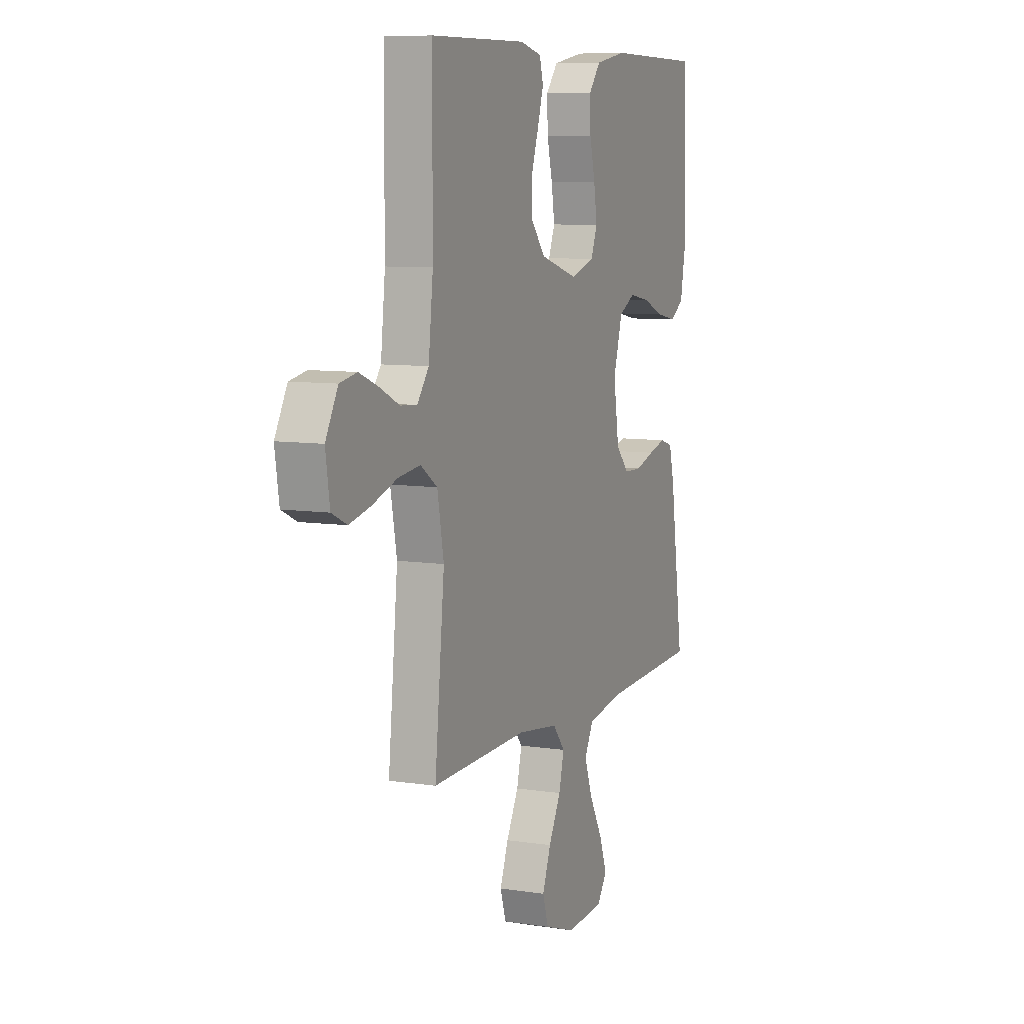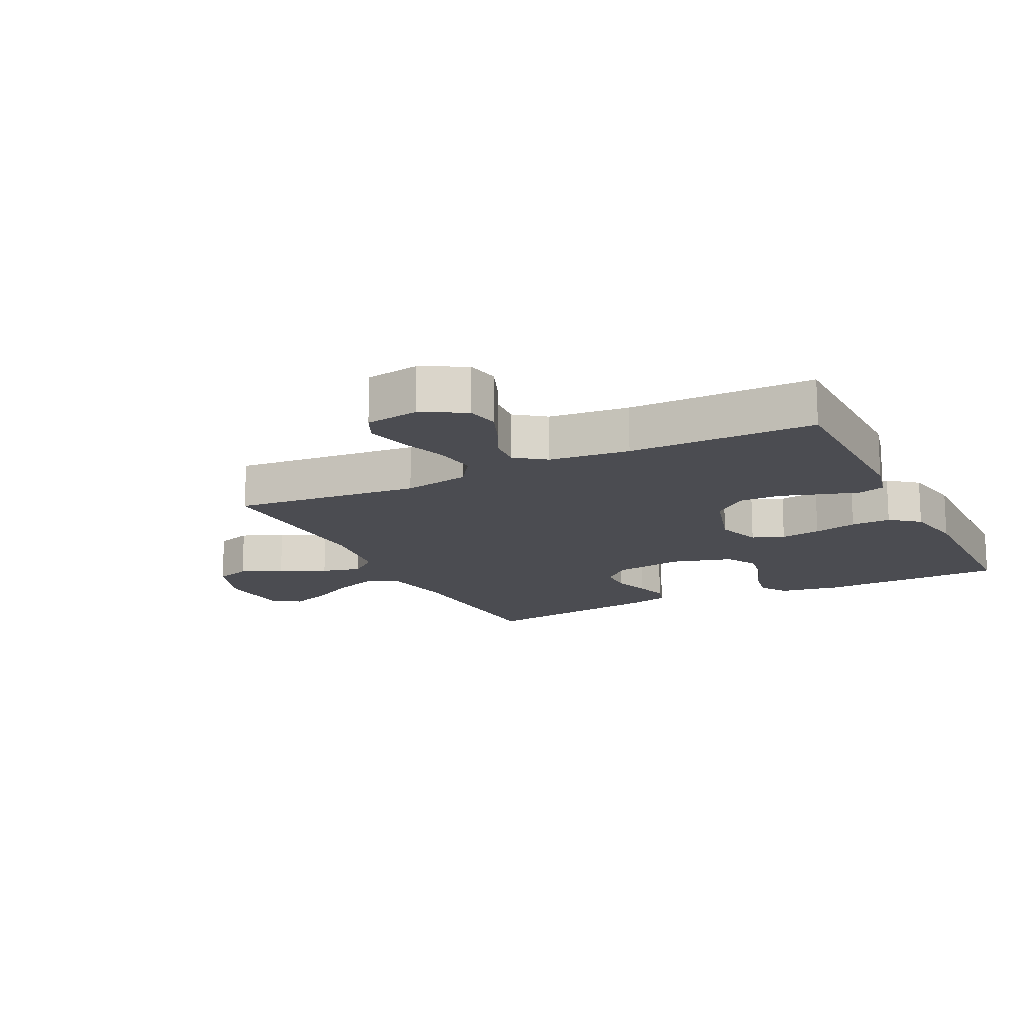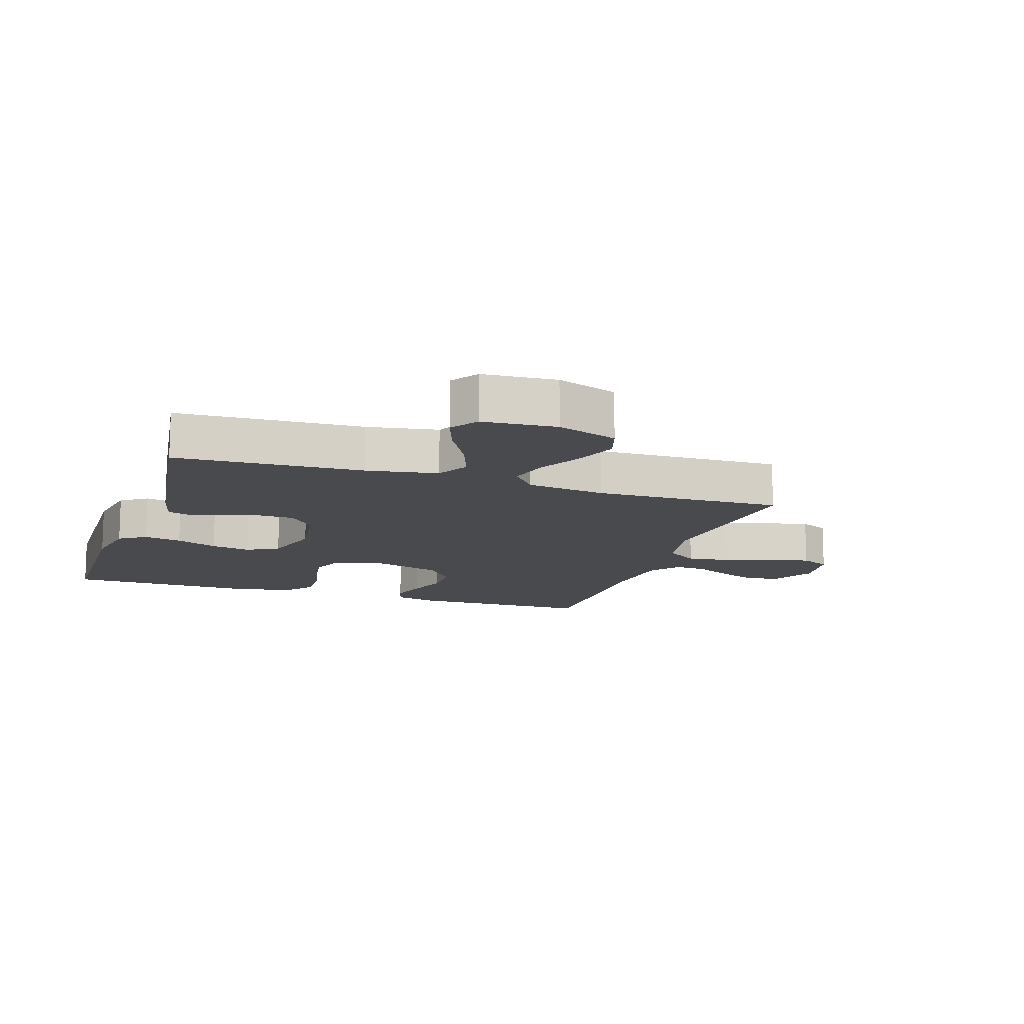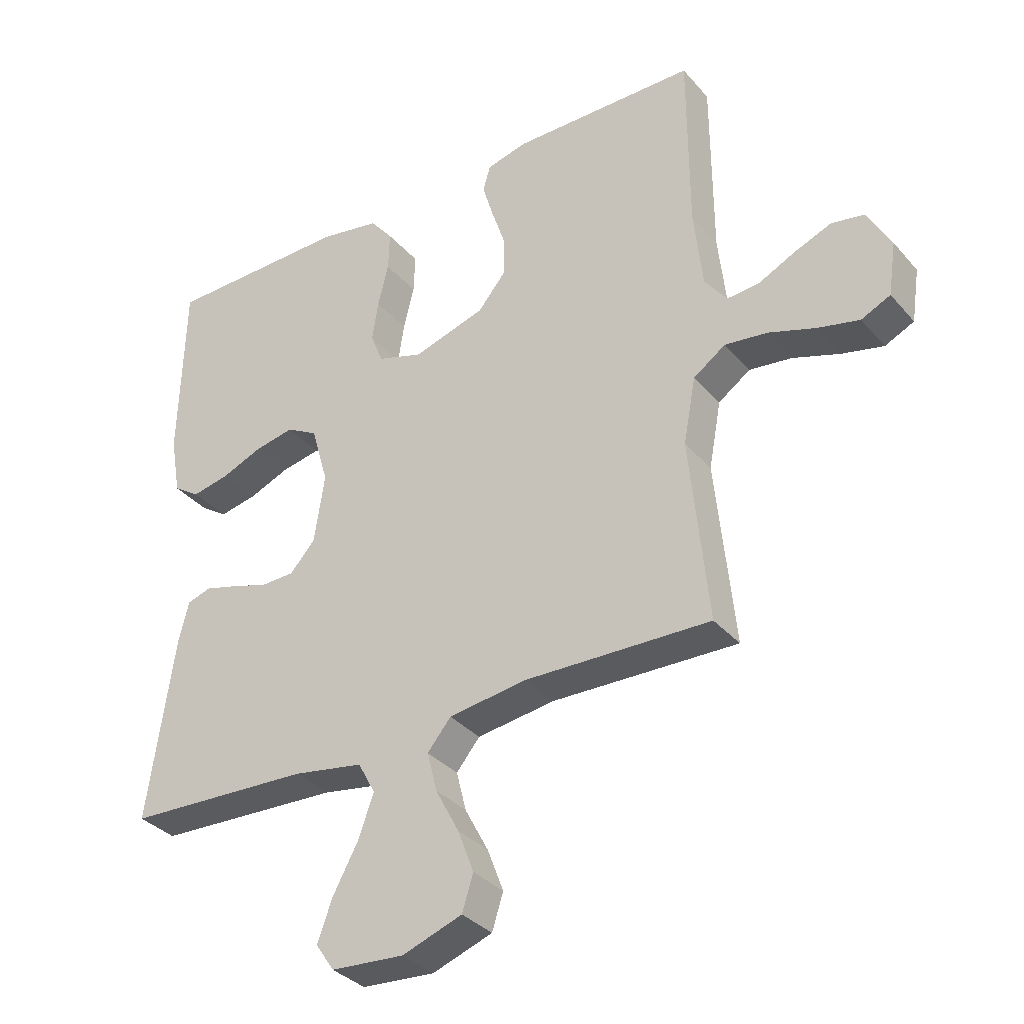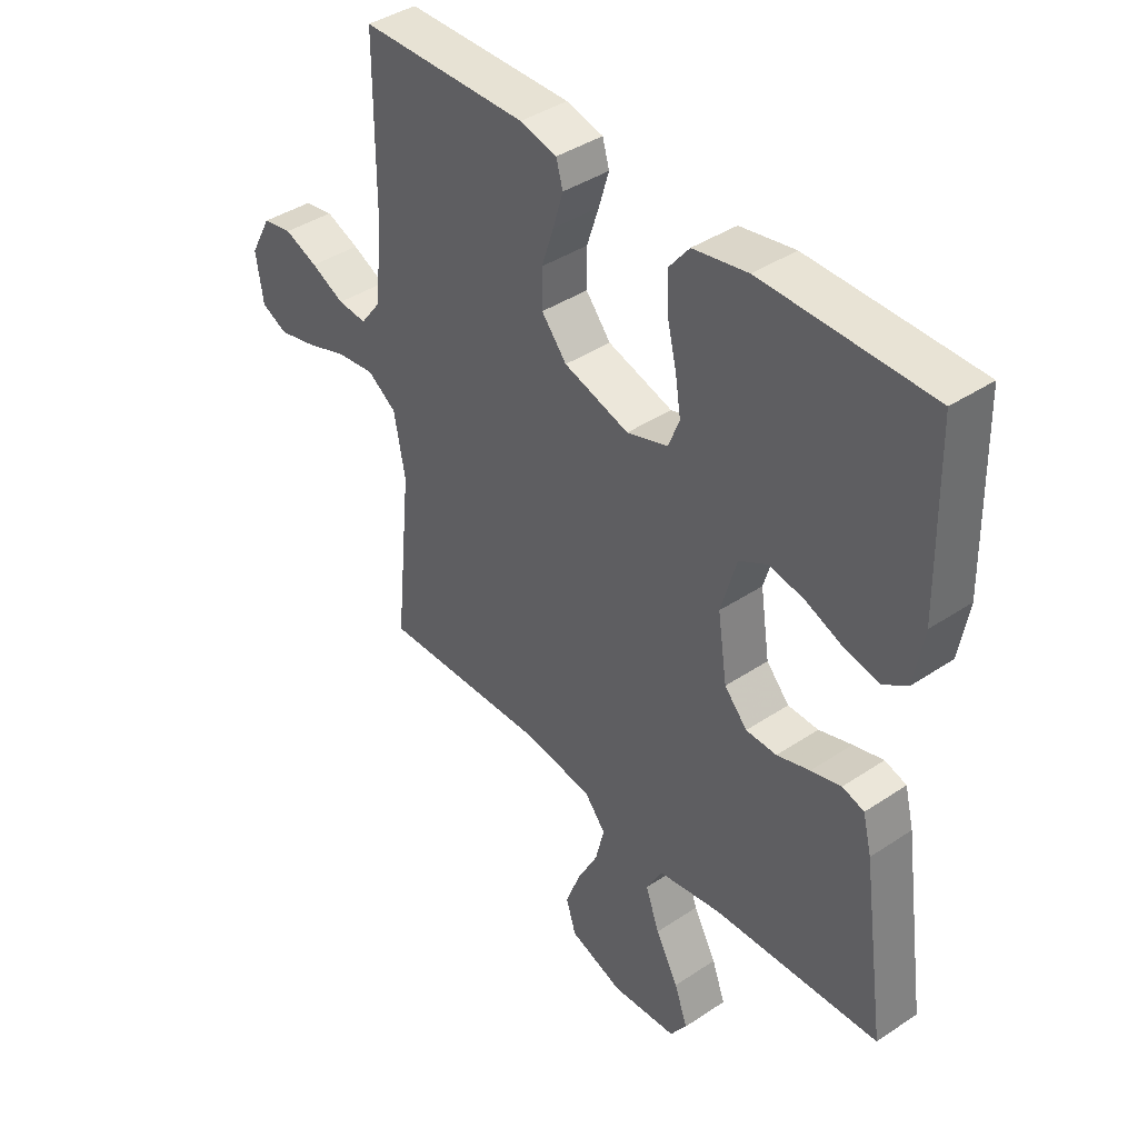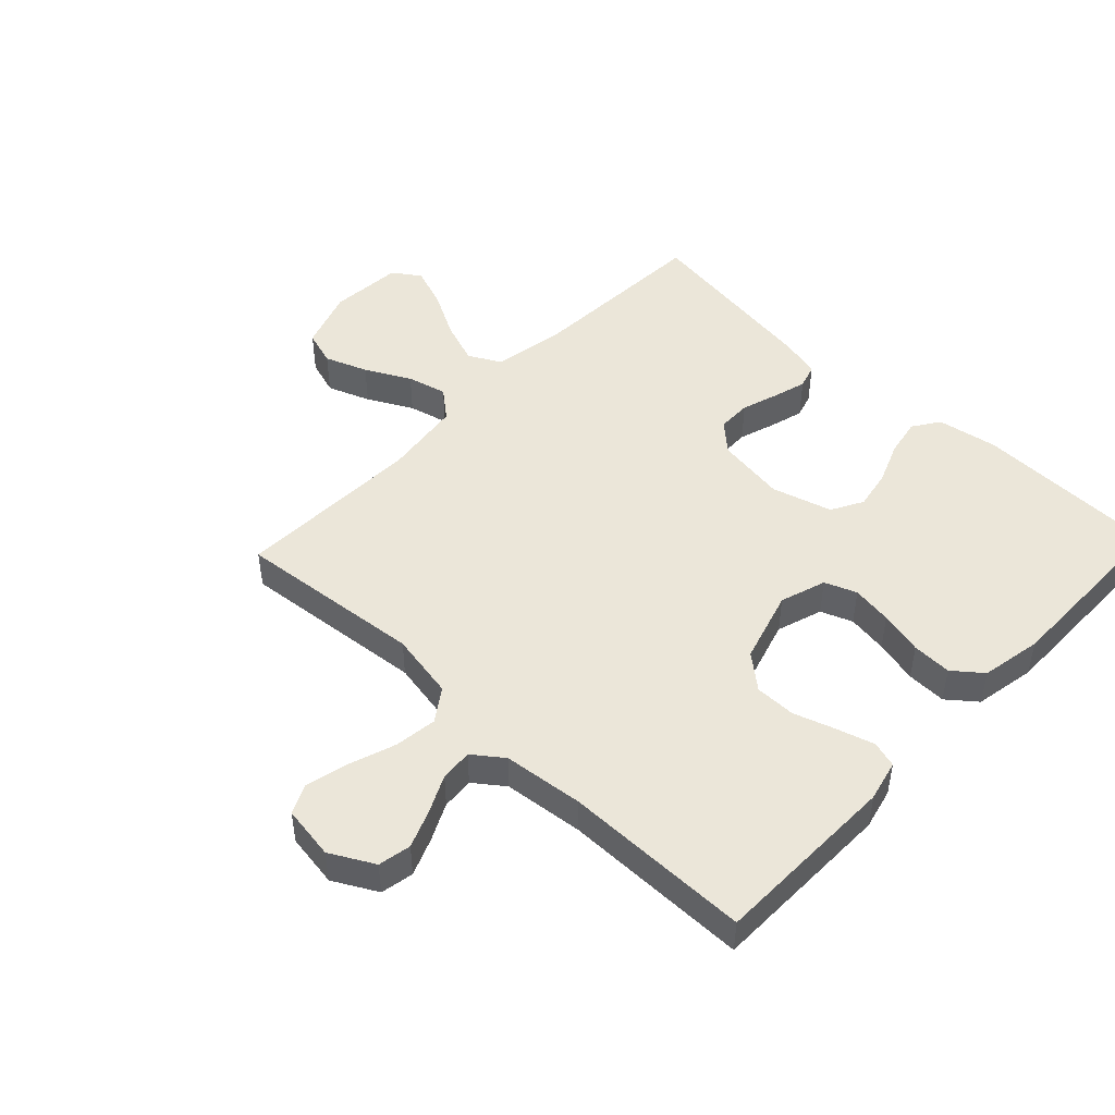
<metadata>
{"format":"obj","ext":"obj","renderer":"f3d","projection":"perspective","resolution":1024,"background":"white","views":[{"elev":8.2,"azim":-66.9,"up":"+Z"},{"elev":-15.4,"azim":-63.6,"up":"+Y"},{"elev":-13.0,"azim":161.6,"up":"+Y"},{"elev":-34.3,"azim":-145.5,"up":"+Z"},{"elev":40.7,"azim":50.8,"up":"+Z"},{"elev":47.8,"azim":-46.4,"up":"+Y"}]}
</metadata>
<code>
v -0.5 0.07 0.5
v -0.2 0.07 0.504
v -0.134 0.07 0.488
v -0.122 0.07 0.446
v -0.14 0.07 0.386
v -0.162 0.07 0.32
v -0.162 0.07 0.254
v -0.117 0.07 0.2
v 0 0.07 0.165
v 0.074 0.07 0.189
v 0.094 0.07 0.24
v 0.084 0.07 0.305
v 0.067 0.07 0.375
v 0.065 0.07 0.439
v 0.102 0.07 0.485
v 0.2 0.07 0.503
v 0.5 0.07 0.5
v 0.507 0.07 0.2
v 0.49 0.07 0.103
v 0.447 0.07 0.074
v 0.386 0.07 0.086
v 0.319 0.07 0.113
v 0.255 0.07 0.125
v 0.204 0.07 0.097
v 0.176 0.07 0
v 0.193 0.07 -0.112
v 0.234 0.07 -0.157
v 0.289 0.07 -0.158
v 0.348 0.07 -0.139
v 0.402 0.07 -0.124
v 0.441 0.07 -0.136
v 0.457 0.07 -0.2
v 0.5 0.07 -0.5
v 0.2 0.07 -0.515
v 0.086 0.07 -0.535
v 0.058 0.07 -0.587
v 0.083 0.07 -0.656
v 0.124 0.07 -0.731
v 0.148 0.07 -0.797
v 0.118 0.07 -0.841
v 0 0.07 -0.85
v -0.097 0.07 -0.816
v -0.115 0.07 -0.759
v -0.089 0.07 -0.69
v -0.051 0.07 -0.618
v -0.035 0.07 -0.554
v -0.073 0.07 -0.508
v -0.2 0.07 -0.491
v -0.5 0.07 -0.5
v -0.47 0.07 -0.2
v -0.49 0.07 -0.093
v -0.542 0.07 -0.057
v -0.611 0.07 -0.066
v -0.687 0.07 -0.092
v -0.754 0.07 -0.108
v -0.801 0.07 -0.086
v -0.814 0.07 0
v -0.776 0.07 0.07
v -0.723 0.07 0.08
v -0.663 0.07 0.056
v -0.603 0.07 0.027
v -0.551 0.07 0.023
v -0.515 0.07 0.071
v -0.501 0.07 0.2
v -0.5 0 0.5
v -0.2 0 0.504
v -0.134 0 0.488
v -0.122 0 0.446
v -0.14 0 0.386
v -0.162 0 0.32
v -0.162 0 0.254
v -0.117 0 0.2
v 0 0 0.165
v 0.074 0 0.189
v 0.094 0 0.24
v 0.084 0 0.305
v 0.067 0 0.375
v 0.065 0 0.439
v 0.102 0 0.485
v 0.2 0 0.503
v 0.5 0 0.5
v 0.507 0 0.2
v 0.49 0 0.103
v 0.447 0 0.074
v 0.386 0 0.086
v 0.319 0 0.113
v 0.255 0 0.125
v 0.204 0 0.097
v 0.176 0 0
v 0.193 0 -0.112
v 0.234 0 -0.157
v 0.289 0 -0.158
v 0.348 0 -0.139
v 0.402 0 -0.124
v 0.441 0 -0.136
v 0.457 0 -0.2
v 0.5 0 -0.5
v 0.2 0 -0.515
v 0.086 0 -0.535
v 0.058 0 -0.587
v 0.083 0 -0.656
v 0.124 0 -0.731
v 0.148 0 -0.797
v 0.118 0 -0.841
v 0 0 -0.85
v -0.097 0 -0.816
v -0.115 0 -0.759
v -0.089 0 -0.69
v -0.051 0 -0.618
v -0.035 0 -0.554
v -0.073 0 -0.508
v -0.2 0 -0.491
v -0.5 0 -0.5
v -0.47 0 -0.2
v -0.49 0 -0.093
v -0.542 0 -0.057
v -0.611 0 -0.066
v -0.687 0 -0.092
v -0.754 0 -0.108
v -0.801 0 -0.086
v -0.814 0 0
v -0.776 0 0.07
v -0.723 0 0.08
v -0.663 0 0.056
v -0.603 0 0.027
v -0.551 0 0.023
v -0.515 0 0.071
v -0.501 0 0.2
f 58 59 60 61
f 56 57 58 61
f 56 61 62
f 53 54 55 56
f 52 53 56 62
f 51 52 62 63
f 48 49 50
f 47 48 50 51
f 42 43 44 45
f 42 45 46
f 41 42 46
f 40 41 46
f 37 38 39 40
f 36 37 40 46
f 35 36 46 47
f 31 32 33 34
f 28 29 30 31
f 28 31 34 35
f 19 20 21 22
f 19 22 23
f 18 19 23
f 17 18 23
f 16 17 23 24
f 12 13 14 15
f 11 12 15 16
f 10 11 16 24
f 3 4 5 6
f 1 2 3 6
f 64 1 6 7
f 63 64 7 8
f 51 63 8 9
f 27 28 35 47
f 26 27 47 51
f 25 26 51 9
f 9 10 24 25
f 125 124 123 122
f 125 122 121 120
f 126 125 120
f 120 119 118 117
f 126 120 117 116
f 127 126 116 115
f 114 113 112
f 115 114 112 111
f 109 108 107 106
f 110 109 106
f 110 106 105
f 110 105 104
f 104 103 102 101
f 110 104 101 100
f 111 110 100 99
f 98 97 96 95
f 95 94 93 92
f 99 98 95 92
f 86 85 84 83
f 87 86 83
f 87 83 82
f 87 82 81
f 88 87 81 80
f 79 78 77 76
f 80 79 76 75
f 88 80 75 74
f 70 69 68 67
f 70 67 66 65
f 71 70 65 128
f 72 71 128 127
f 73 72 127 115
f 111 99 92 91
f 115 111 91 90
f 73 115 90 89
f 89 88 74 73
f 1 65 66 2
f 2 66 67 3
f 3 67 68 4
f 4 68 69 5
f 5 69 70 6
f 6 70 71 7
f 7 71 72 8
f 8 72 73 9
f 9 73 74 10
f 10 74 75 11
f 11 75 76 12
f 12 76 77 13
f 13 77 78 14
f 14 78 79 15
f 15 79 80 16
f 16 80 81 17
f 17 81 82 18
f 18 82 83 19
f 19 83 84 20
f 20 84 85 21
f 21 85 86 22
f 22 86 87 23
f 23 87 88 24
f 24 88 89 25
f 25 89 90 26
f 26 90 91 27
f 27 91 92 28
f 28 92 93 29
f 29 93 94 30
f 30 94 95 31
f 31 95 96 32
f 32 96 97 33
f 33 97 98 34
f 34 98 99 35
f 35 99 100 36
f 36 100 101 37
f 37 101 102 38
f 38 102 103 39
f 39 103 104 40
f 40 104 105 41
f 41 105 106 42
f 42 106 107 43
f 43 107 108 44
f 44 108 109 45
f 45 109 110 46
f 46 110 111 47
f 47 111 112 48
f 48 112 113 49
f 49 113 114 50
f 50 114 115 51
f 51 115 116 52
f 52 116 117 53
f 53 117 118 54
f 54 118 119 55
f 55 119 120 56
f 56 120 121 57
f 57 121 122 58
f 58 122 123 59
f 59 123 124 60
f 60 124 125 61
f 61 125 126 62
f 62 126 127 63
f 63 127 128 64
f 64 128 65 1

</code>
